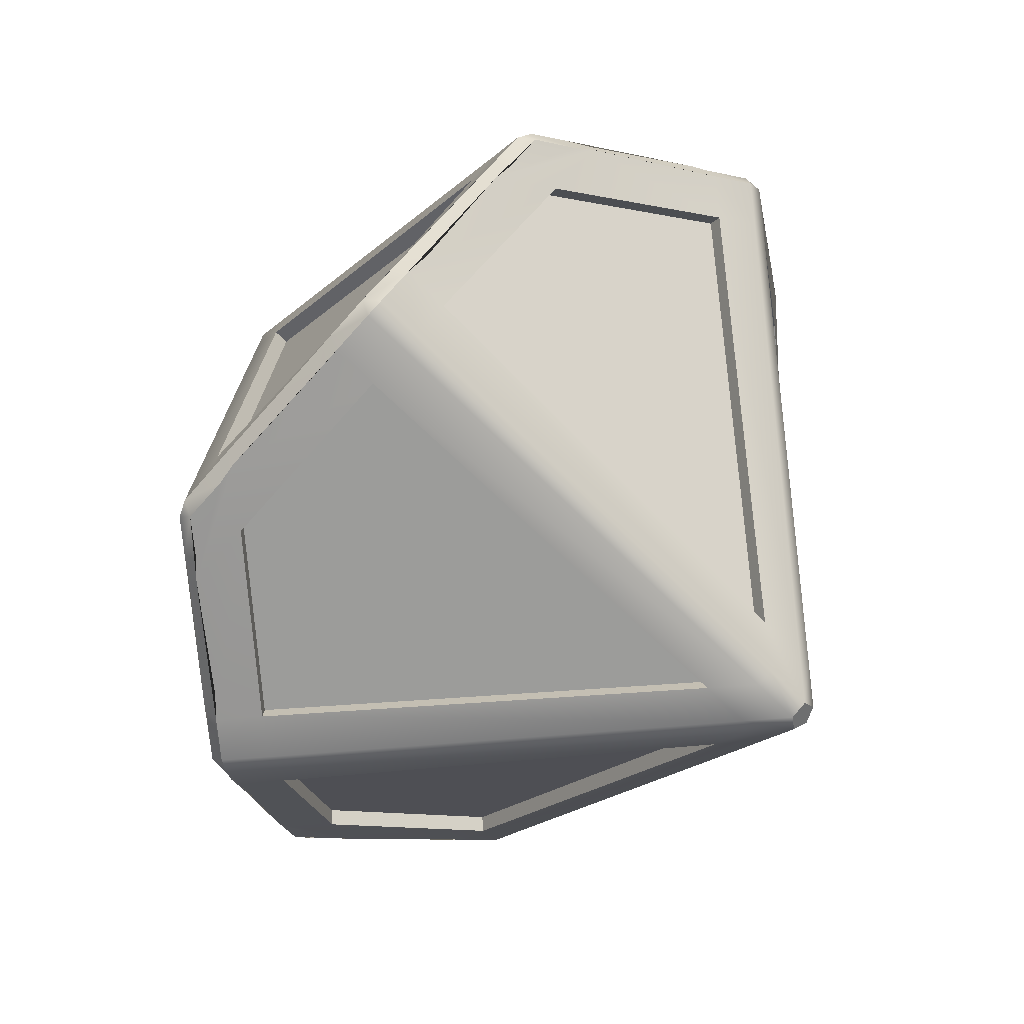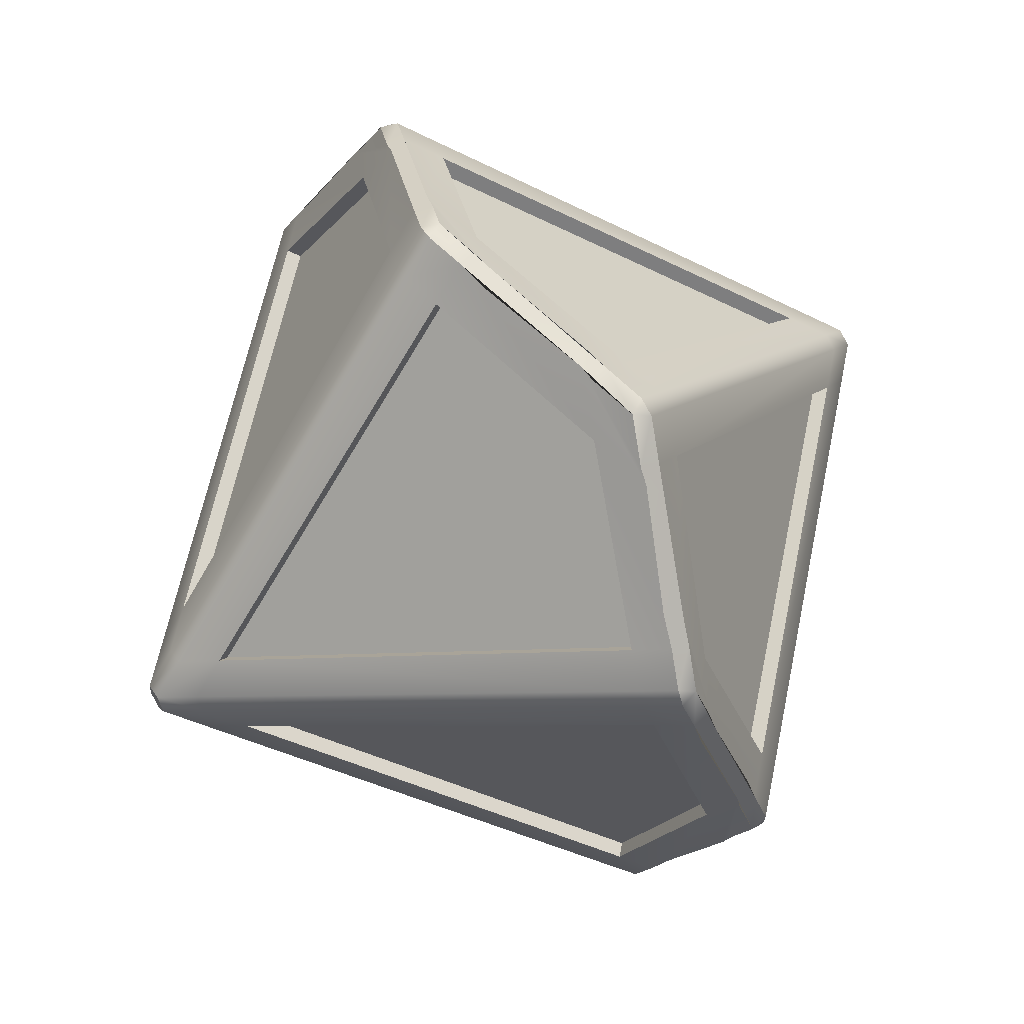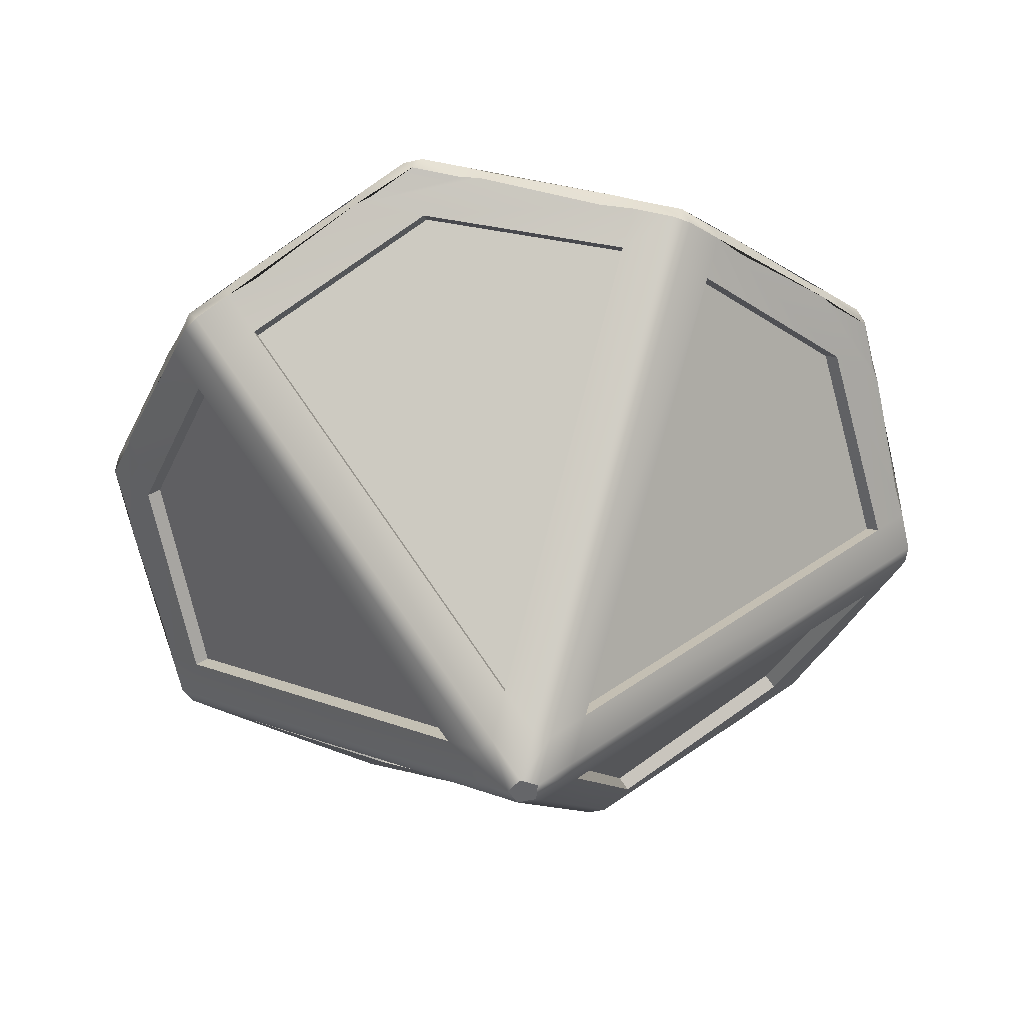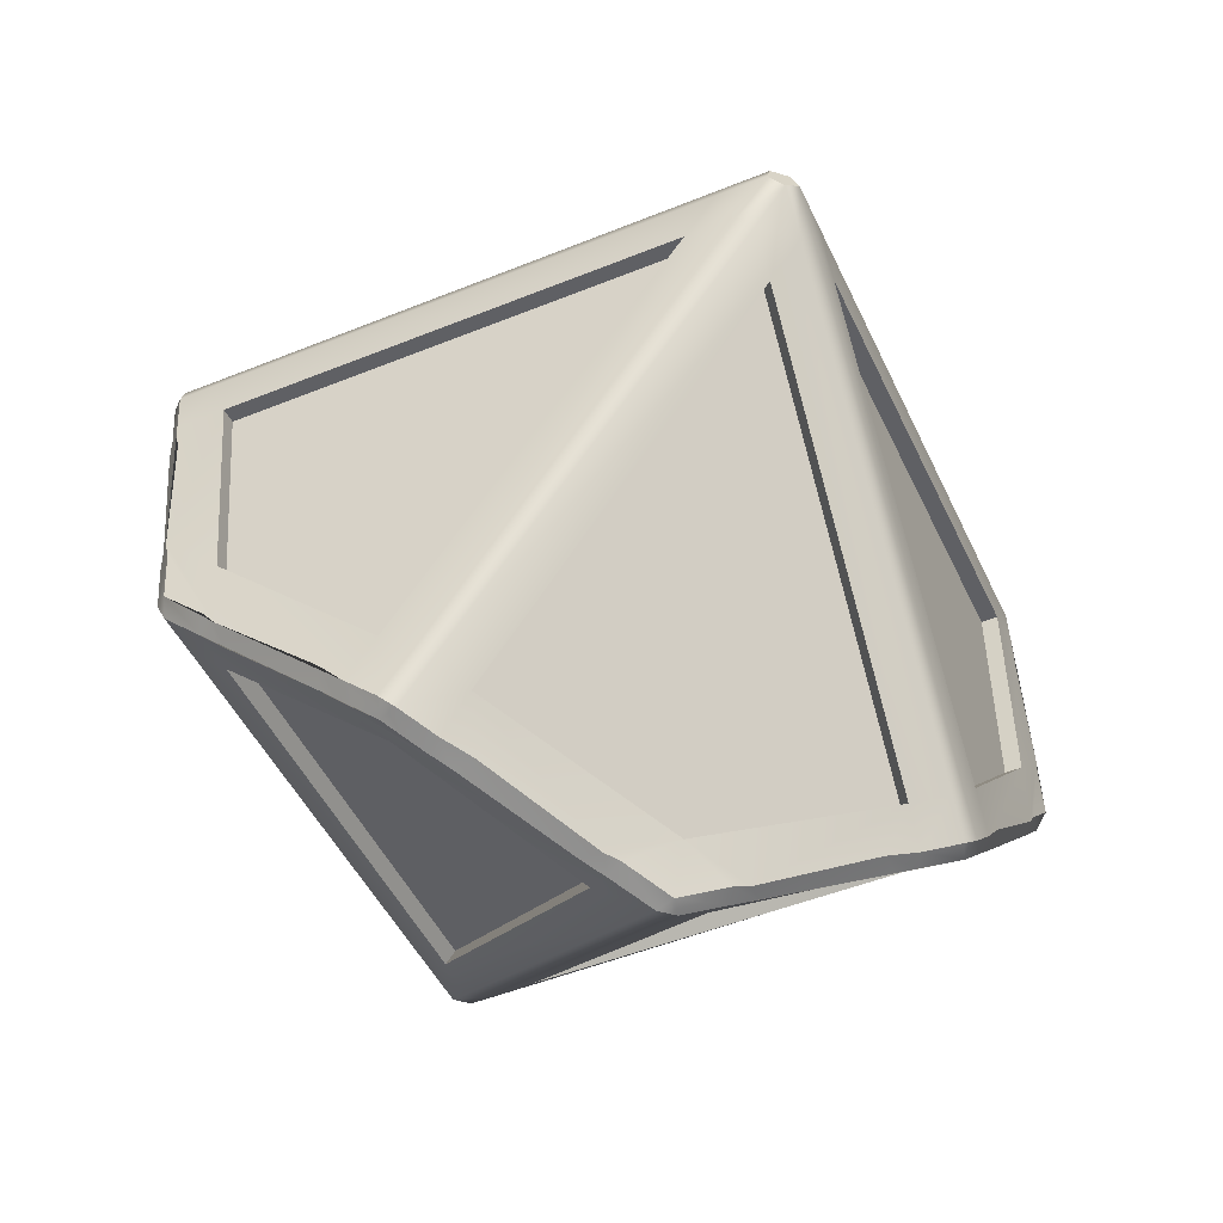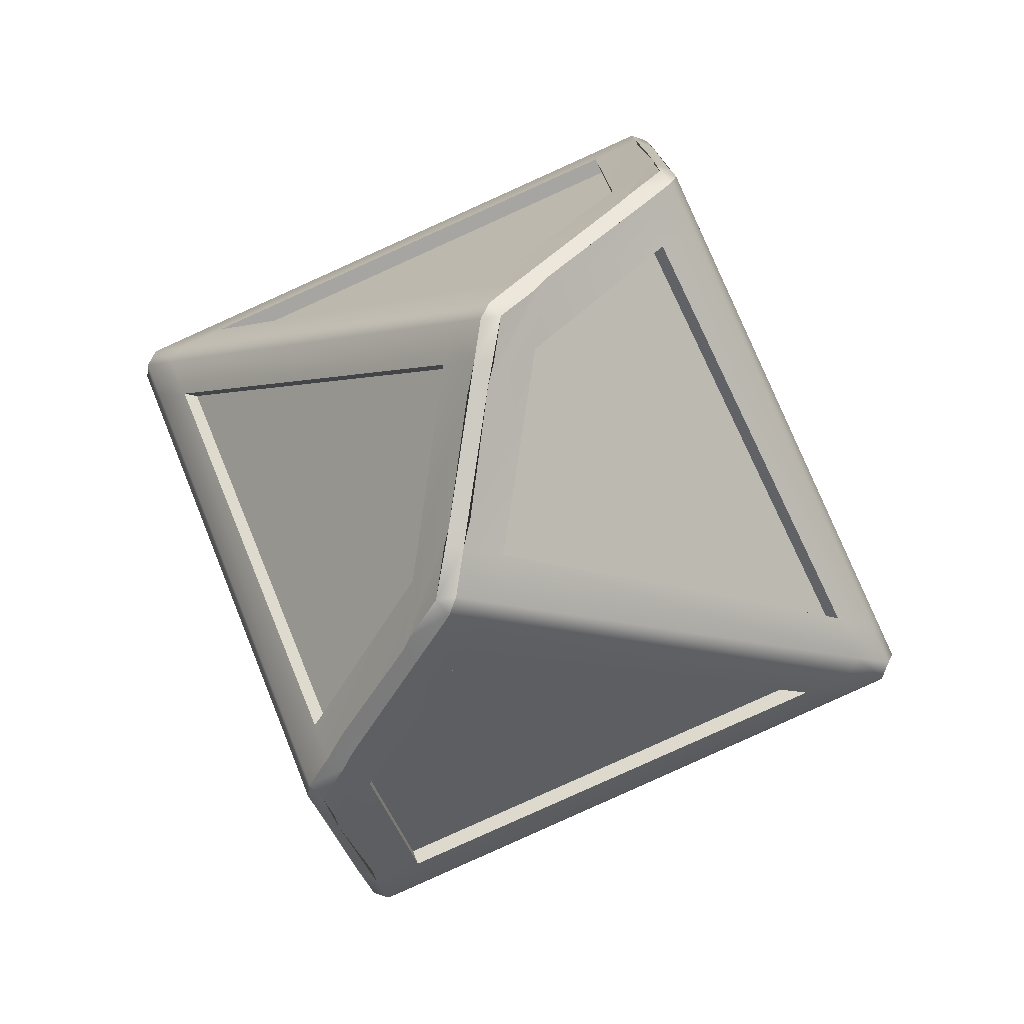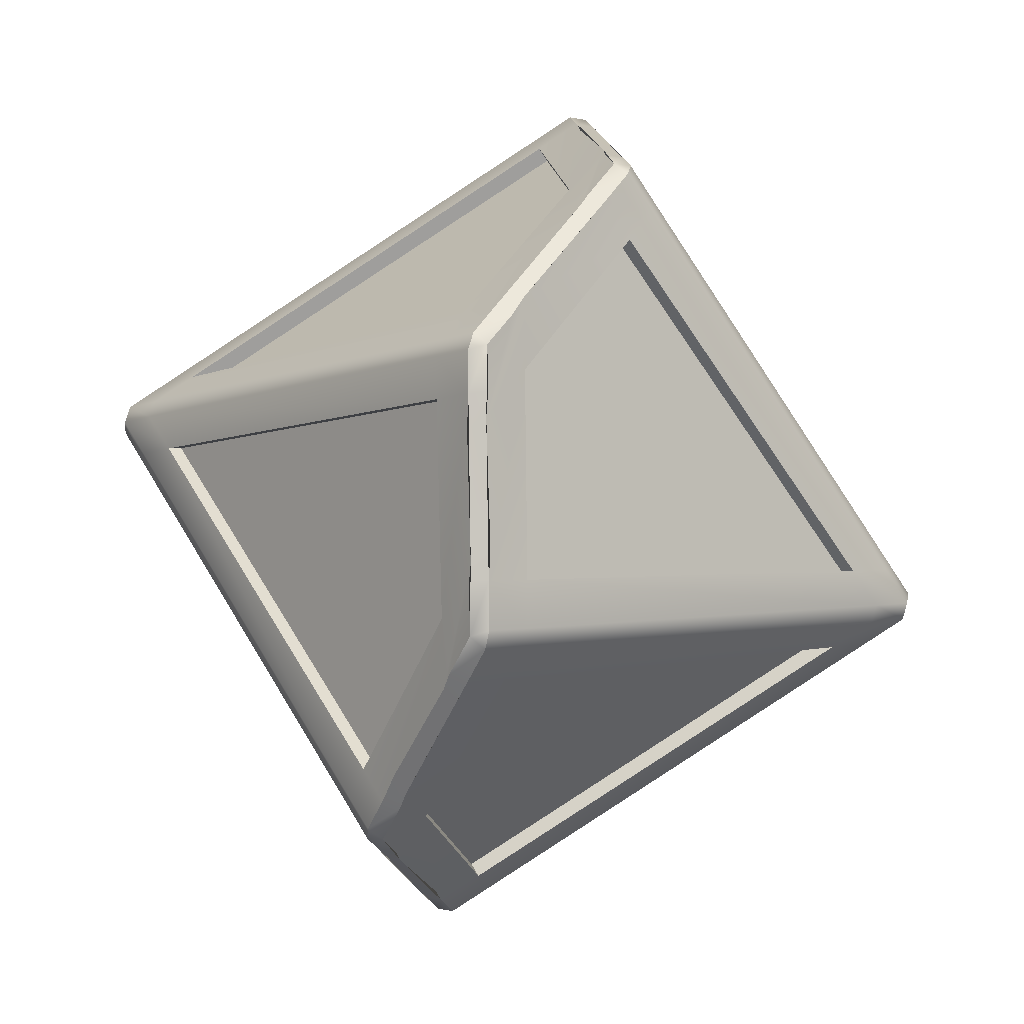
<metadata>
{"format":"obj","ext":"obj","renderer":"f3d","projection":"perspective","resolution":1024,"background":"white","views":[{"elev":40.9,"azim":138.7,"up":"+Z"},{"elev":54.6,"azim":58.6,"up":"+Z"},{"elev":-53.2,"azim":40.4,"up":"+Y"},{"elev":-66.5,"azim":-19.5,"up":"+Z"},{"elev":75.3,"azim":113.8,"up":"+Z"},{"elev":78.8,"azim":104.4,"up":"+Z"}]}
</metadata>
<code>
o pPlatonic7
v 0.2515 0.09178 0.7153
v -0.02327 0.7092 0.1693
v -0.4574 0.1138 0.6028
v -0.1195 -0.007956 0.7617
v -0.7117 0.1282 -0.2441
v -0.1432 0.7136 0.05
v -0.5971 0.1187 0.4635
v -0.7614 0.01565 0.1227
v -0.06661 0.717 -0.1009
v 0.01646 0.1473 -0.7488
v -0.3515 0.04077 -0.685
v -0.6216 0.1325 -0.4203
v 0.1006 0.7162 -0.07475
v 0.7212 0.1282 -0.212
v 0.5436 0.03639 -0.545
v 0.2129 0.1443 -0.7166
v 0.7534 0.1201 -0.01519
v 0.1274 0.7099 0.09221
v 0.4271 0.09384 0.6234
v 0.687 0.002575 0.349
v 0.06502 -0.7232 0.09892
v -0.02763 -0.1521 0.7488
v 0.3553 -0.04346 0.6841
v 0.6361 -0.1319 0.4199
v 0.1405 -0.7175 -0.04983
v 0.7152 -0.1254 0.2568
v 0.7628 -0.01123 -0.1228
v 0.5991 -0.09928 -0.477
v 0.1232 0.01122 -0.7622
v 0.4712 -0.09346 -0.6059
v 0.02227 -0.7132 -0.1675
v -0.2633 -0.09722 -0.7118
v -0.1263 -0.7162 -0.09155
v -0.7554 -0.127 0.02436
v -0.6877 -0.006538 -0.3491
v -0.4211 -0.1002 -0.6306
v -0.09988 -0.7219 0.07315
v -0.7258 -0.1293 0.2023
v -0.5443 -0.02638 0.5454
v -0.2058 -0.1488 0.722
v 0.6665 -0.01773 0.3377
v 0.733 0.09981 -0.02649
v 0.1069 0.6896 0.08091
v 0.4067 0.07354 0.6121
v 0.01878 -0.6933 -0.144
v -0.2668 -0.0774 -0.6882
v 0.1197 0.03104 -0.7386
v 0.4677 -0.07364 -0.5824
v -0.1164 -0.02783 0.7381
v 0.2546 0.0719 0.6917
v -0.02015 0.6893 0.1458
v -0.4543 0.09392 0.5793
v -0.1204 0.693 0.04603
v -0.5743 0.09814 0.4595
v -0.6889 0.1076 -0.2481
v -0.7386 -0.00495 0.1187
v -0.05599 0.6955 -0.08124
v -0.611 0.111 -0.4007
v 0.02707 0.1258 -0.7292
v -0.3409 0.01932 -0.6653
v 0.5274 0.01507 -0.5294
v 0.705 0.1069 -0.1964
v 0.1967 0.123 -0.701
v 0.08441 0.6949 -0.05915
v 0.05458 -0.7018 0.07917
v -0.03807 -0.1307 0.7291
v 0.6257 -0.1104 0.4001
v 0.3449 -0.022 0.6643
v 0.1177 -0.697 -0.04549
v 0.6924 -0.1049 0.2612
v 0.5763 -0.07875 -0.4727
v 0.74 0.009296 -0.1185
v -0.6672 0.01377 -0.3378
v -0.7349 -0.1067 0.03565
v -0.4006 -0.07988 -0.6193
v -0.1058 -0.6959 -0.08027
v -0.5279 -0.005272 0.5298
v -0.1894 -0.1277 0.7064
v -0.7094 -0.1082 0.1867
v -0.08346 -0.7008 0.05751
v 0.1303 0.07834 -0.8326
v 0.1116 0.1098 -0.8299
v 0.1475 0.1096 -0.8243
v 0.1015 0.1697 -0.7619
v 0.1367 0.1691 -0.7561
v -0.015 0.8437 0.005067
v -0.03105 0.8431 0.03711
v -0.006048 0.8418 0.06236
v 0.02585 0.8423 0.04581
v 0.02032 0.8435 0.01059
v 0.08789 0.7801 -0.002657
v 0.09355 0.7787 0.03262
v -0.7541 0.06022 -0.3803
v -0.7585 0.09102 -0.3609
v -0.7421 0.09227 -0.3933
v -0.6991 0.1525 -0.3286
v -0.6828 0.1533 -0.3604
v 0.02532 0.7757 0.1206
v 0.05712 0.776 0.1043
v -0.5983 0.04813 0.6024
v -0.5814 0.07885 0.6123
v -0.6071 0.0798 0.5867
v -0.5341 0.1414 0.5668
v -0.5595 0.1424 0.5415
v 0.606 -0.05918 -0.5855
v 0.5798 -0.05848 -0.6111
v 0.5962 -0.02709 -0.6002
v 0.5649 -0.1153 -0.5467
v 0.5398 -0.1141 -0.5721
v 0.03047 -0.8467 -0.03708
v 0.0143 -0.8479 -0.005218
v -0.02102 -0.8477 -0.01074
v -0.02668 -0.8464 -0.04602
v 0.005147 -0.8458 -0.06229
v -0.02595 -0.7797 -0.1205
v -0.05778 -0.7804 -0.1042
v -0.5124 0.01696 0.6442
v -0.5035 0.051 0.6507
v -0.09401 -0.7831 -0.03283
v -0.08834 -0.7844 0.002447
v 0.7414 -0.09623 0.3932
v 0.7576 -0.0952 0.3603
v 0.7534 -0.06417 0.3801
v 0.69 -0.1495 0.3648
v 0.7057 -0.1482 0.3327
v 0.003728 -0.7867 0.06447
v -0.03159 -0.7865 0.05894
v -0.1481 -0.1122 0.8248
v -0.1119 -0.1134 0.83
v -0.1307 -0.08158 0.8337
v -0.04633 -0.05858 0.8206
v -0.03654 -0.09294 0.8189
v 0.7663 -0.03818 0.2963
v 0.7697 -0.07211 0.2855
v 0.5197 -0.003135 -0.638
v 0.512 -0.03722 -0.6457
v -0.3672 -0.0536 -0.7593
v -0.3997 -0.05452 -0.7423
v -0.3854 -0.02229 -0.7537
v -0.4457 -0.001932 -0.692
v -0.4538 -0.03652 -0.6877
v -0.8277 -0.08742 0.148
v -0.836 -0.05564 0.1315
v -0.8336 -0.08682 0.1116
v -0.7966 -0.0318 0.2085
v -0.7933 -0.06633 0.2172
v 0.3661 0.04989 0.759
v 0.3847 0.01833 0.7536
v 0.399 0.05056 0.7421
v 0.4525 -0.004378 0.6841
v 0.4604 0.03026 0.68
v -0.769 0.03141 -0.286
v -0.7727 0.06544 -0.2756
v 0.03505 0.05247 -0.8182
v 0.02527 0.08687 -0.8176
v 0.8341 0.05245 -0.1319
v 0.8269 0.0846 -0.1479
v 0.8327 0.08324 -0.112
v 0.79 0.03051 -0.2186
v 0.7876 0.06524 -0.2267
v -0.05404 0.7783 0.1082
v -0.07937 0.7792 0.08299
v 0.02588 -0.0793 0.8062
v -0.001736 -0.05039 0.8171
v 0.2273 0.01638 0.7776
v 0.2578 -0.01263 0.7767
v 0.2895 -0.007507 0.7678
v 0.2804 0.02672 0.7728
v 0.3364 0.1142 0.7024
v 0.368 0.1146 0.6858
v -0.4539 0.03668 0.6721
v -0.4823 0.008747 0.6625
v -0.2735 -0.07005 0.76
v -0.2488 -0.04259 0.7786
v -0.207 -0.05358 0.7956
v -0.2171 -0.08758 0.7913
v -0.7777 0.05319 -0.2229
v -0.7778 0.02511 -0.254
v -0.8095 -0.04876 -0.02515
v -0.8188 -0.02041 0.003482
v -0.8225 -0.0302 0.0479
v -0.8225 -0.06419 0.03672
v -0.09215 0.7801 0.003652
v -0.07593 0.7809 -0.0282
v -0.7612 -0.05202 0.2741
v -0.7791 -0.02305 0.2506
v -0.6689 0.04458 0.4581
v -0.6603 0.01529 0.4854
v -0.6416 0.02171 0.5156
v -0.6468 0.05623 0.5079
v -0.02678 0.07622 -0.8061
v 0.002211 0.04763 -0.8171
v -0.228 -0.01996 -0.777
v -0.2583 0.009095 -0.7764
v -0.3008 0.001033 -0.7661
v -0.2917 -0.03326 -0.7707
v -0.00437 0.7823 -0.06487
v 0.03095 0.7821 -0.05935
v -0.4964 -0.02546 -0.6397
v -0.4792 0.004569 -0.6634
v -0.6405 0.06329 -0.4917
v -0.6653 0.03354 -0.4754
v -0.6858 0.03749 -0.4492
v -0.6805 0.07224 -0.4558
v 0.7603 0.05681 -0.2729
v 0.7786 0.02689 -0.2496
v 0.6675 -0.03129 -0.4579
v 0.6584 -0.001061 -0.4854
v 0.6352 -0.007383 -0.523
v 0.6416 -0.04199 -0.5166
v 0.7612 0.1466 -0.1347
v 0.7669 0.1452 -0.09946
v 0.4536 -0.02343 -0.6709
v 0.4822 0.005416 -0.6608
v 0.2714 0.07441 -0.7591
v 0.2472 0.04601 -0.7784
v 0.2161 0.05137 -0.7897
v 0.2255 0.08565 -0.7856
v 0.7761 -0.05685 0.2227
v 0.7768 -0.02896 0.2541
v 0.8081 0.04553 0.02511
v 0.8179 0.01763 -0.00496
v 0.819 0.02366 -0.03761
v 0.8197 0.05767 -0.02656
v 0.4957 0.0215 0.6395
v 0.4785 -0.008525 0.6633
v 0.6401 -0.06741 0.4919
v 0.6645 -0.03757 0.4755
v 0.6928 -0.04398 0.4416
v 0.6875 -0.07862 0.4488
v -0.1022 -0.1733 0.7614
v -0.1376 -0.1727 0.7562
v 0.075 -0.7853 0.028
v 0.09117 -0.784 -0.003856
v 0.07849 -0.7811 -0.08287
v 0.05316 -0.7801 -0.1081
v -0.337 -0.1179 -0.7021
v -0.3688 -0.1186 -0.6859
v -0.7676 -0.1492 0.09914
v -0.7617 -0.1496 0.1344
f 41 42 43 44
f 45 46 47 48
f 49 50 51 52
f 54 53 55 56
f 58 57 59 60
f 62 61 63 64
f 66 65 67 68
f 70 69 71 72
f 74 73 75 76
f 78 77 79 80
f 20 17 42 41
f 17 18 43 42
f 18 19 44 43
f 19 20 41 44
f 31 32 46 45
f 32 29 47 46
f 29 30 48 47
f 30 31 45 48
f 4 1 50 49
f 1 2 51 50
f 2 3 52 51
f 3 4 49 52
f 7 6 53 54
f 6 5 55 53
f 5 8 56 55
f 8 7 54 56
f 12 9 57 58
f 9 10 59 57
f 10 11 60 59
f 11 12 58 60
f 14 15 61 62
f 15 16 63 61
f 16 13 64 63
f 13 14 62 64
f 22 21 65 66
f 21 24 67 65
f 24 23 68 67
f 23 22 66 68
f 26 25 69 70
f 25 28 71 69
f 28 27 72 71
f 27 26 70 72
f 34 35 73 74
f 35 36 75 73
f 36 33 76 75
f 33 34 74 76
f 40 39 77 78
f 39 38 79 77
f 38 37 80 79
f 37 40 78 80
f 81 83 218 217
f 82 81 154 155
f 83 82 84 85
f 85 84 197 198
f 86 90 198 197
f 87 86 184 183
f 88 87 162 161
f 89 88 98 99
f 90 89 92 91
f 91 92 212 211
f 93 95 204 203
f 94 93 152 153
f 95 94 96 97
f 97 96 183 184
f 99 98 169 170
f 100 102 190 189
f 101 100 117 118
f 102 101 103 104
f 104 103 161 162
f 105 107 209 210
f 106 105 108 109
f 107 106 136 135
f 109 108 235 236
f 110 114 236 235
f 111 110 234 233
f 112 111 126 127
f 113 112 120 119
f 114 113 116 115
f 115 116 238 237
f 118 117 172 171
f 119 120 240 239
f 121 123 229 230
f 122 121 124 125
f 123 122 134 133
f 125 124 233 234
f 127 126 231 232
f 128 130 175 176
f 129 128 232 231
f 130 129 132 131
f 131 132 163 164
f 133 134 219 220
f 135 136 213 214
f 137 139 195 196
f 138 137 237 238
f 139 138 141 140
f 140 141 199 200
f 142 144 239 240
f 143 142 146 145
f 144 143 181 182
f 145 146 185 186
f 147 149 170 169
f 148 147 168 167
f 149 148 150 151
f 151 150 226 225
f 153 152 178 177
f 155 154 192 191
f 156 158 224 223
f 157 156 159 160
f 158 157 211 212
f 160 159 206 205
f 164 163 166 165
f 165 166 167 168
f 171 172 173 174
f 174 173 176 175
f 177 178 179 180
f 180 179 182 181
f 186 185 188 187
f 187 188 189 190
f 191 192 193 194
f 194 193 196 195
f 200 199 202 201
f 201 202 203 204
f 205 206 207 208
f 208 207 210 209
f 214 213 216 215
f 215 216 217 218
f 220 219 222 221
f 221 222 223 224
f 225 226 227 228
f 228 227 230 229
f 13 16 85 198
f 184 9 12 97
f 104 7 190 102
f 33 36 238 116
f 125 26 134 122
f 37 38 240 120
f 126 21 22 231
f 174 4 3 118 171
f 98 2 1 169
f 88 161 2 98
f 3 2 161 103
f 118 3 103 101
f 164 4 174 175 130 131
f 168 1 4 164 165
f 169 1 168 147
f 87 183 6 162
f 162 6 7 104
f 5 96 94 153
f 8 5 153 177 180
f 186 8 180 181 143 145
f 190 7 8 186 187
f 6 183 96 5
f 197 9 184 86
f 97 12 204 95
f 82 155 10 84
f 11 10 155 191 194
f 200 11 194 195 139 140
f 204 12 11 200 201
f 84 10 9 197
f 91 13 198 90
f 83 85 16 218
f 160 14 211 157
f 208 15 14 160 205
f 214 15 208 209 107 135
f 218 16 15 214 215
f 211 14 13 91
f 228 20 19 151 225
f 17 212 92 18
f 18 92 89 99
f 19 18 99 170
f 151 19 170 149
f 220 20 228 229 123 133
f 224 17 20 220 221
f 158 212 17 224
f 111 233 21 126
f 231 22 132 129
f 24 124 121 230
f 23 24 230 227 226
f 166 23 226 150 148 167
f 132 22 23 166 163
f 21 233 124 24
f 235 25 234 110
f 234 25 26 125
f 105 210 28 108
f 27 28 210 207 206
f 222 27 206 159 156 223
f 134 26 27 222 219
f 108 28 25 235
f 236 31 30 109
f 32 196 193 192 29
f 29 192 154 81 217 216
f 30 29 216 213 136
f 109 30 136 106
f 115 31 236 114
f 237 32 31 115
f 137 196 32 237
f 119 33 116 113
f 138 238 36 141
f 182 34 239 144
f 178 35 34 182 179
f 202 35 178 152 93 203
f 141 36 35 202 199
f 239 34 33 119
f 127 37 120 112
f 142 240 38 146
f 176 40 232 128
f 172 39 40 176 173
f 188 39 172 117 100 189
f 146 38 39 188 185
f 232 40 37 127
f 81 82 83
f 86 87 88 89 90
f 93 94 95
f 100 101 102
f 105 106 107
f 110 111 112 113 114
f 121 122 123
f 128 129 130
f 137 138 139
f 142 143 144
f 147 148 149
f 156 157 158

</code>
